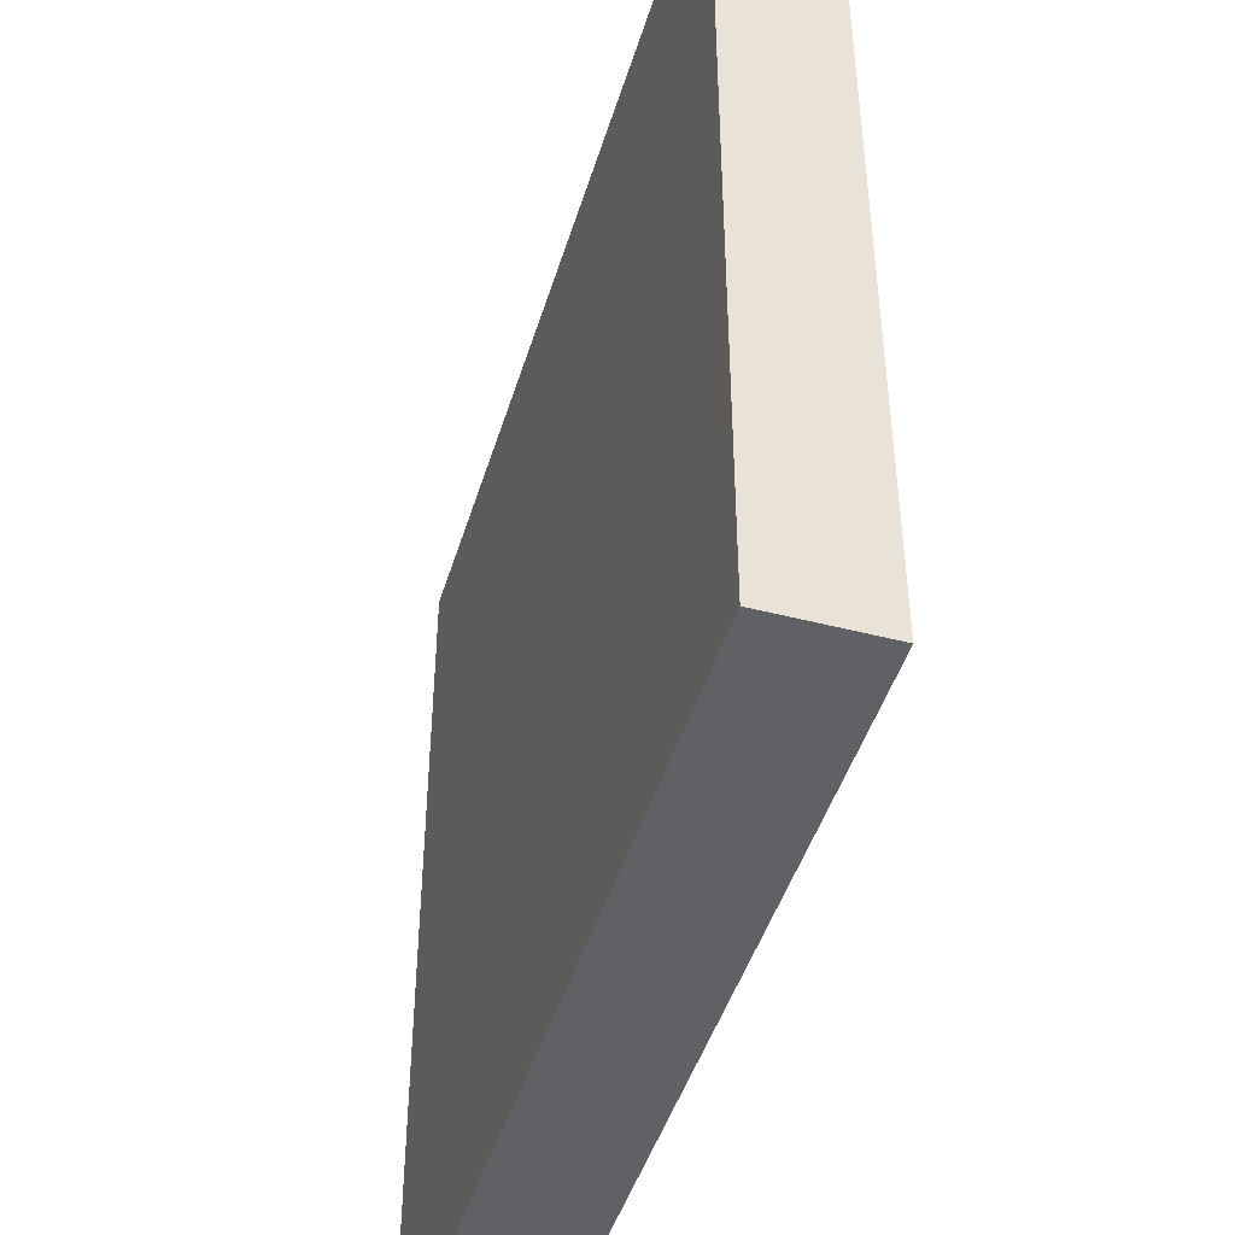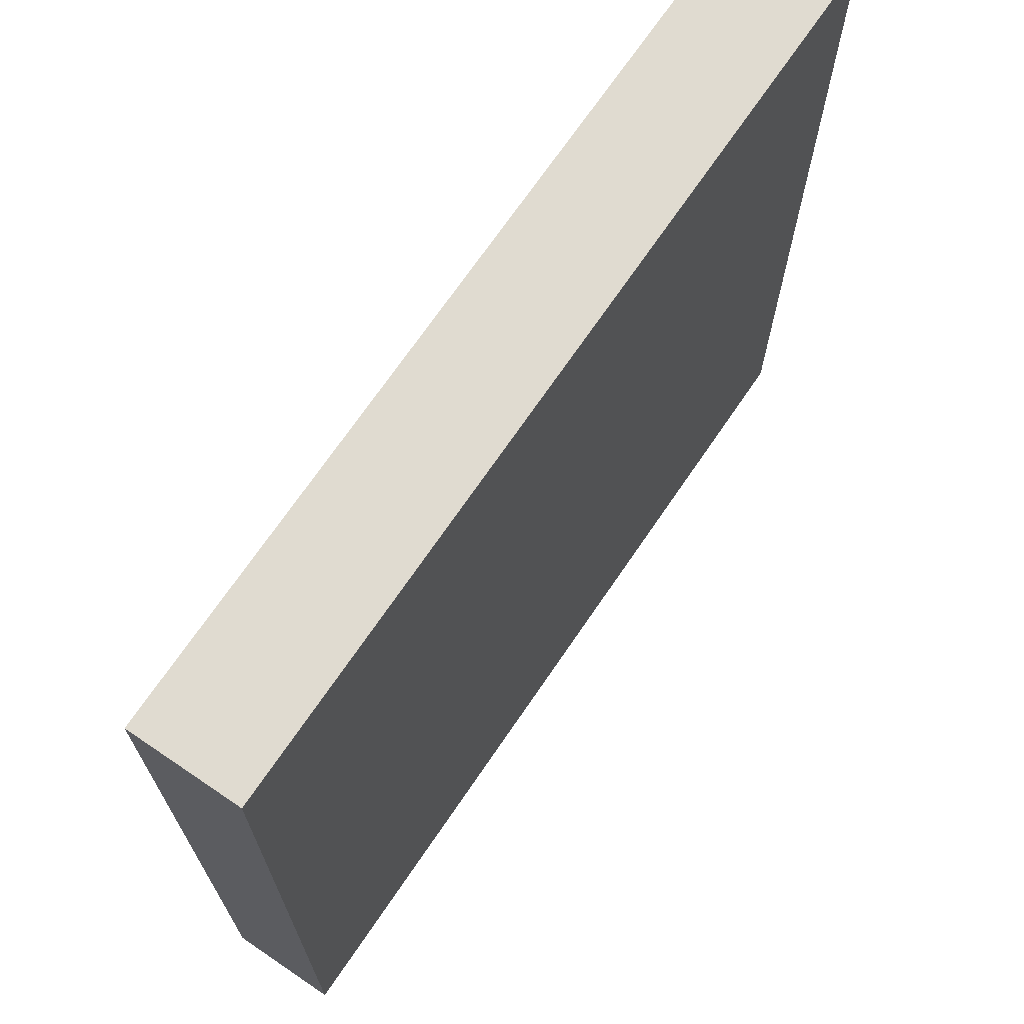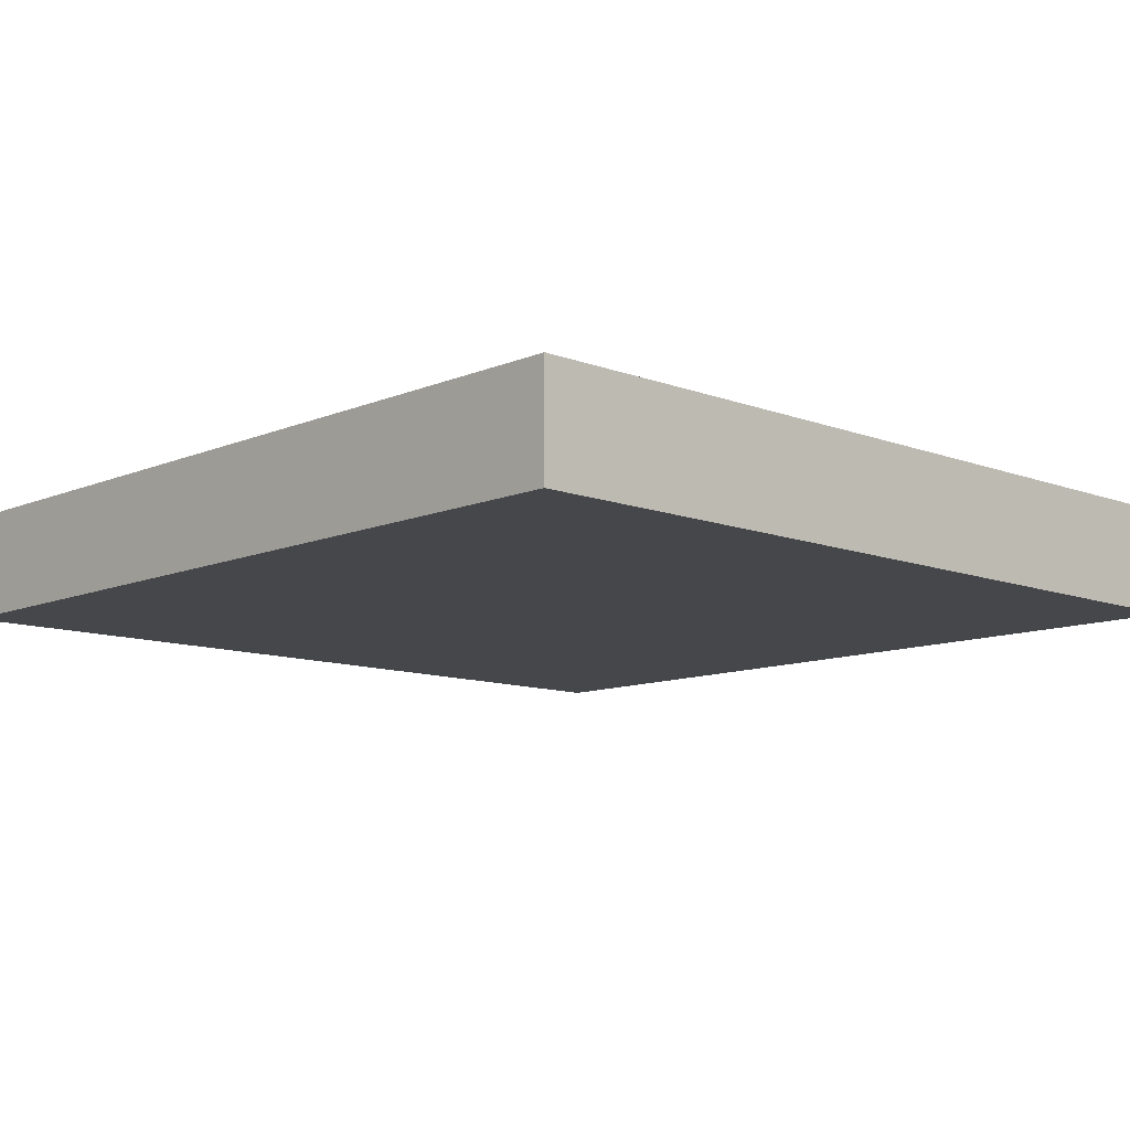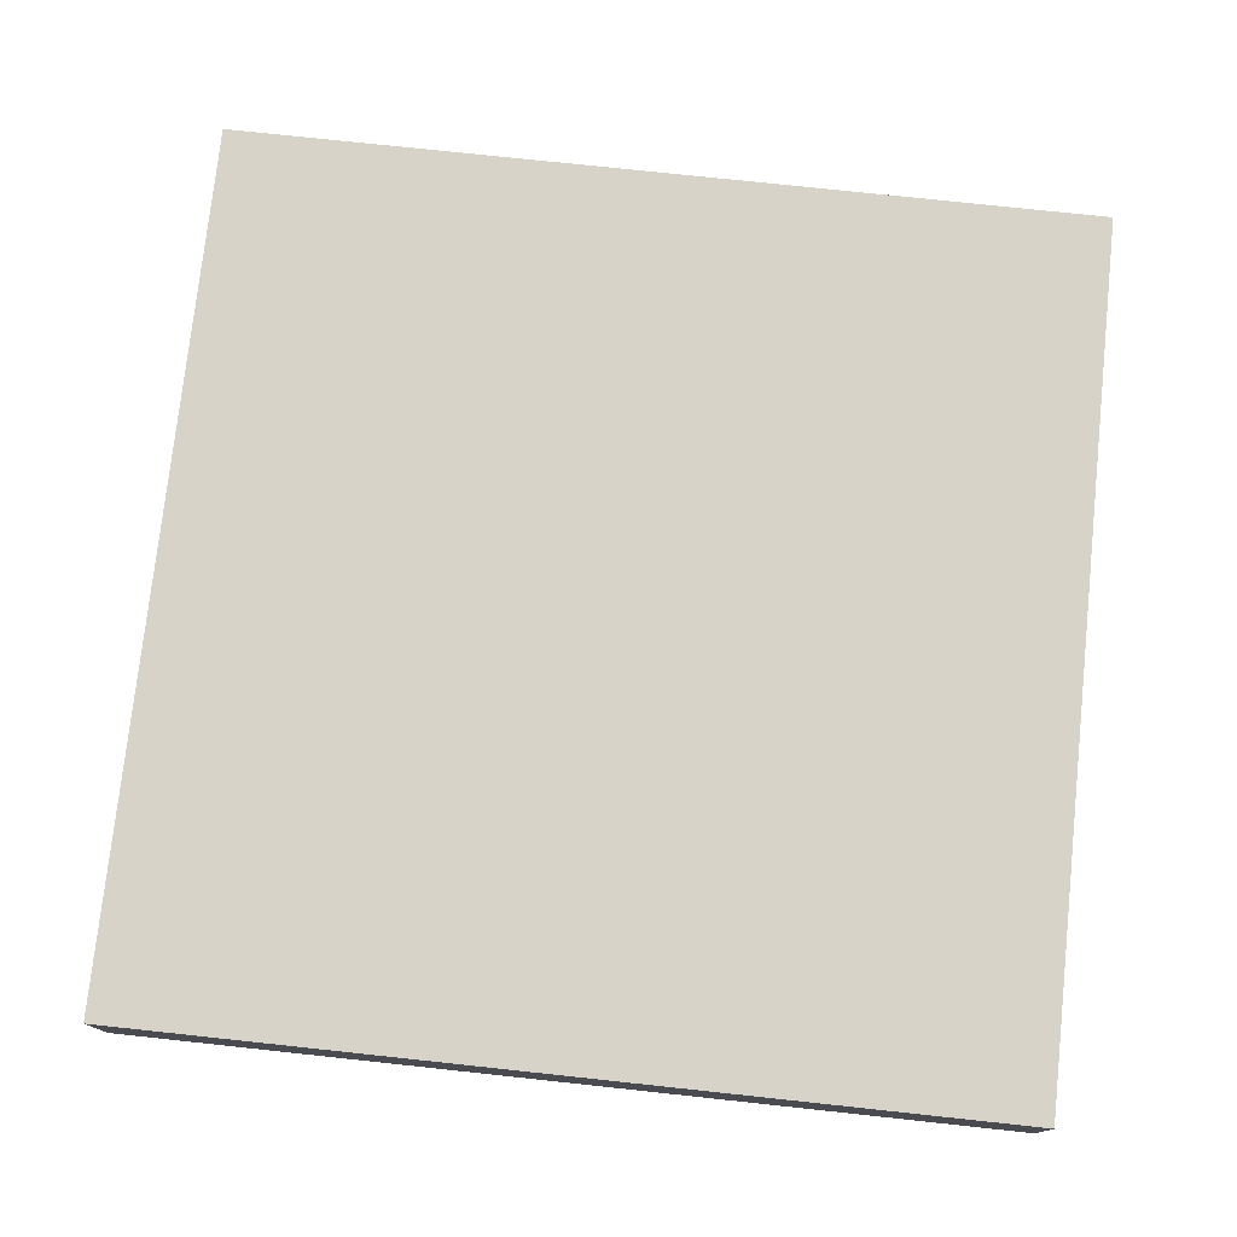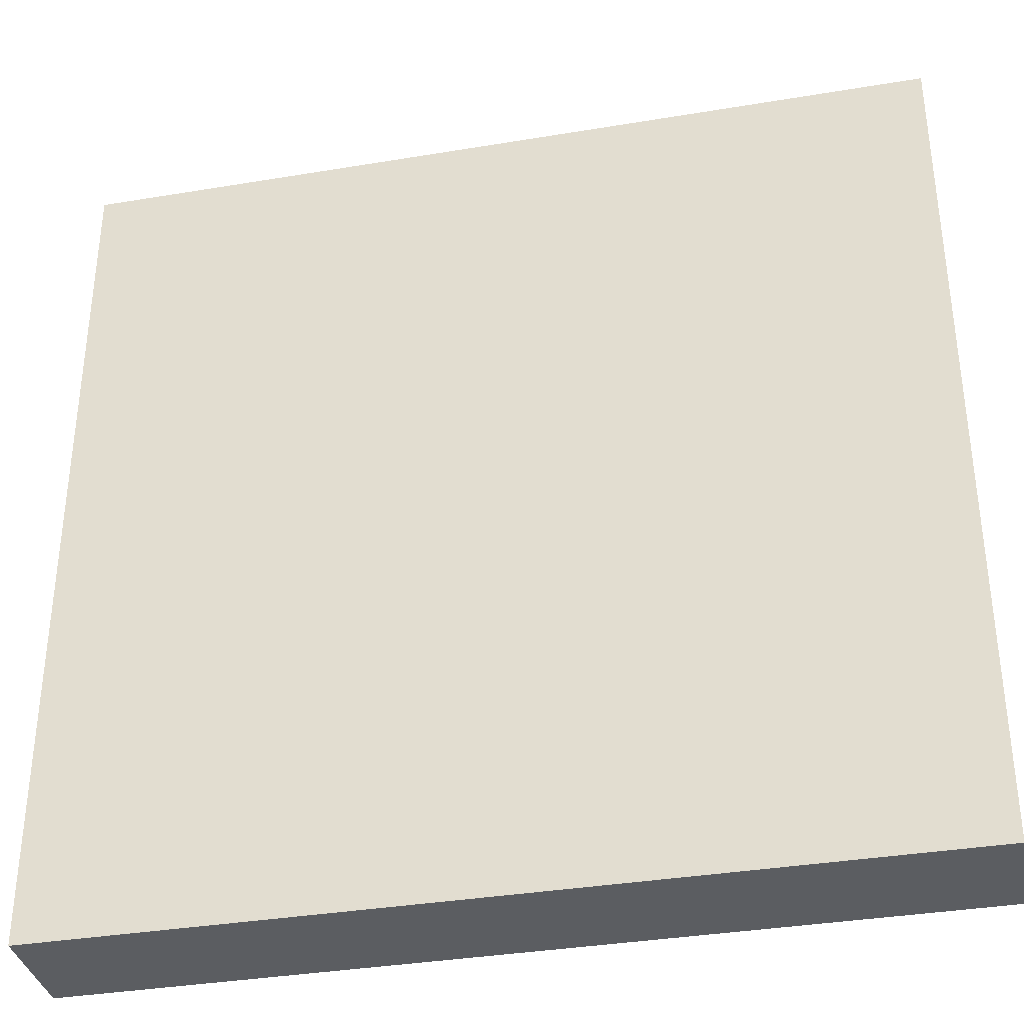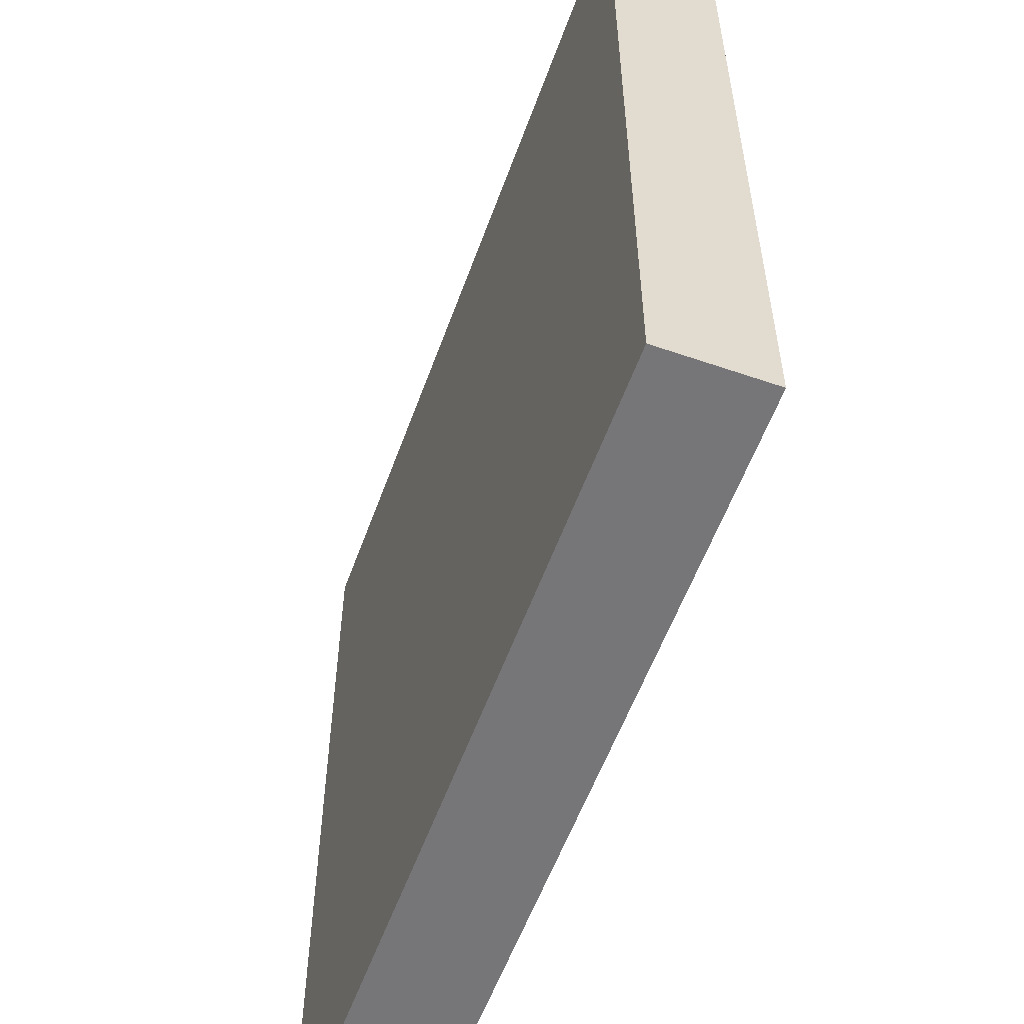
<metadata>
{"format":"obj","ext":"obj","renderer":"f3d","projection":"perspective","resolution":1024,"background":"white","views":[{"elev":-45.8,"azim":-106.6,"up":"+Z"},{"elev":70.1,"azim":-55.8,"up":"+Z"},{"elev":-10.6,"azim":-133.5,"up":"+Y"},{"elev":76.3,"azim":6.1,"up":"+Y"},{"elev":-35.9,"azim":12.4,"up":"+Z"},{"elev":-56.9,"azim":70.2,"up":"+Z"}]}
</metadata>
<code>
g Walkway_Wooden_01_COL
v 1.6 -0.2 -1.6
v 1.6 0 -1.6
v -0 0 -1.6
v -0 -0.2 -1.6
v 1.6 0 -1.6
v 1.6 0 0
v -0 0 0
v -0 0 -1.6
v 1.6 0 0
v 1.6 -0.2 0
v -0 -0.2 0
v -0 0 0
v 1.6 -0.2 0
v 1.6 -0.2 -1.6
v -0 -0.2 -1.6
v -0 -0.2 0
v -0 -0.2 -1.6
v -0 0 -1.6
v -0 0 0
v -0 -0.2 0
v 1.6 -0.2 0
v 1.6 0 0
v 1.6 0 -1.6
v 1.6 -0.2 -1.6
g Walkway_Wooden_01_COL_0
f 3 2 1
f 4 3 1
f 7 6 5
f 8 7 5
f 11 10 9
f 12 11 9
f 15 14 13
f 16 15 13
f 19 18 17
f 20 19 17
f 23 22 21
f 24 23 21

</code>
